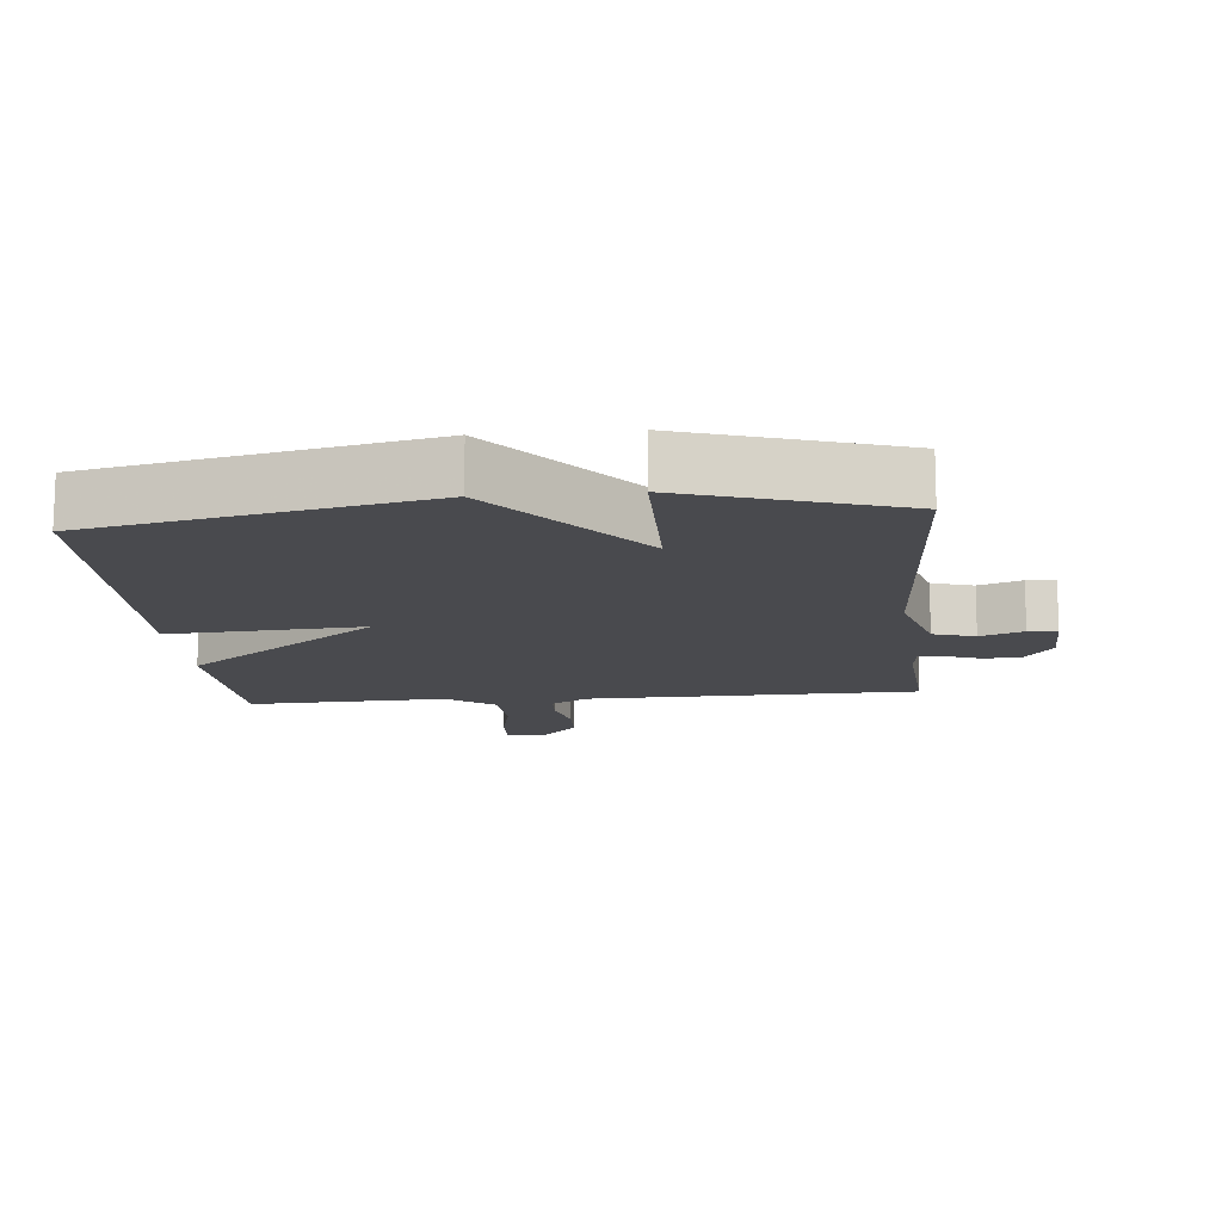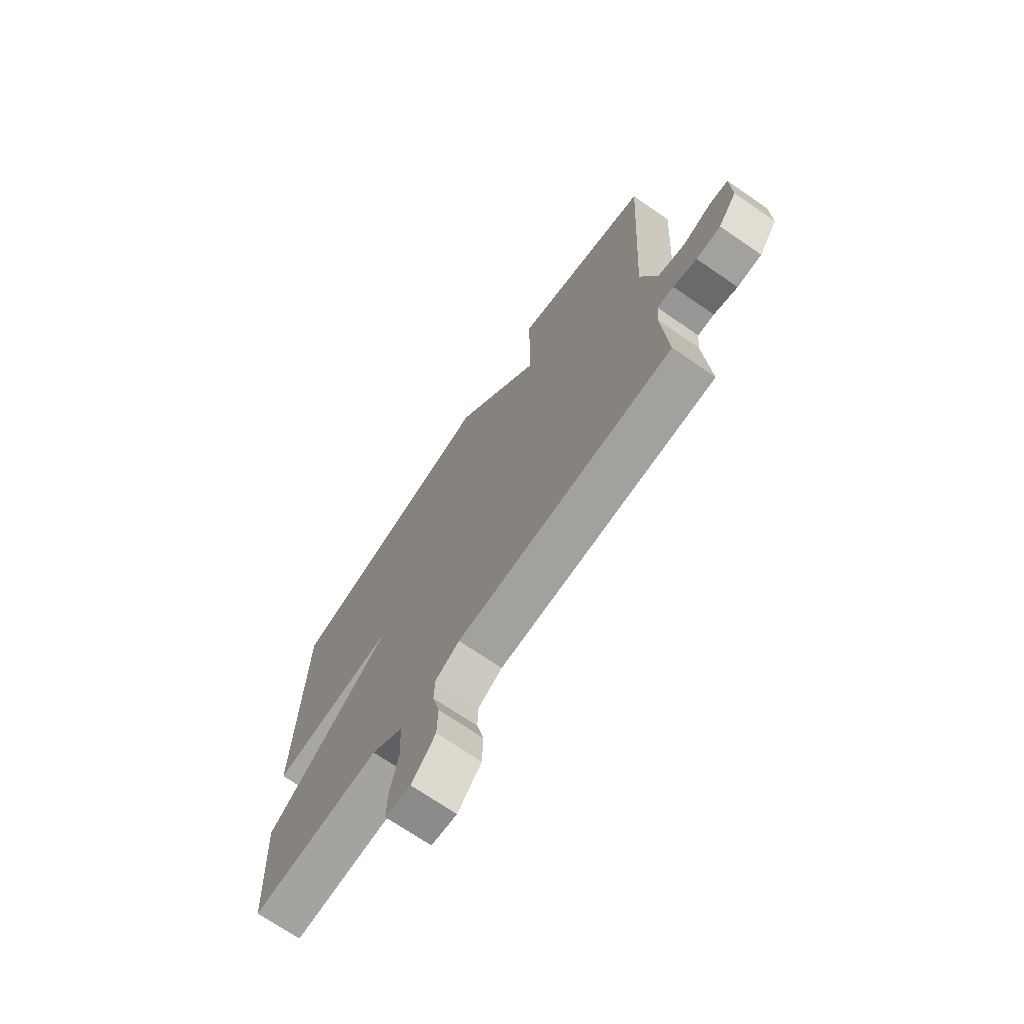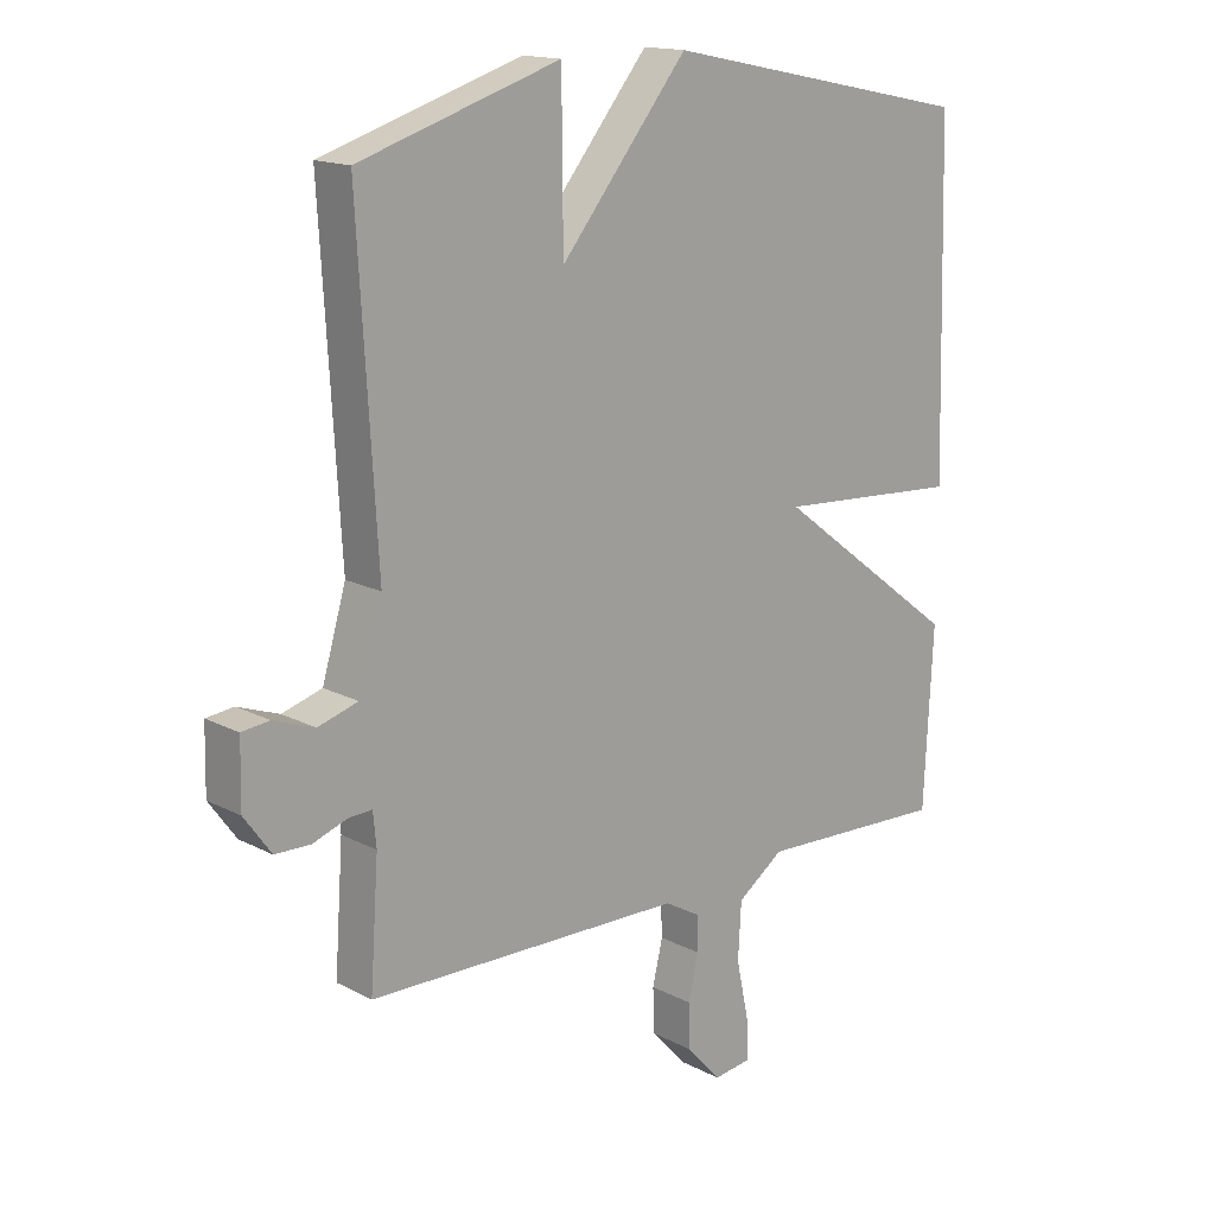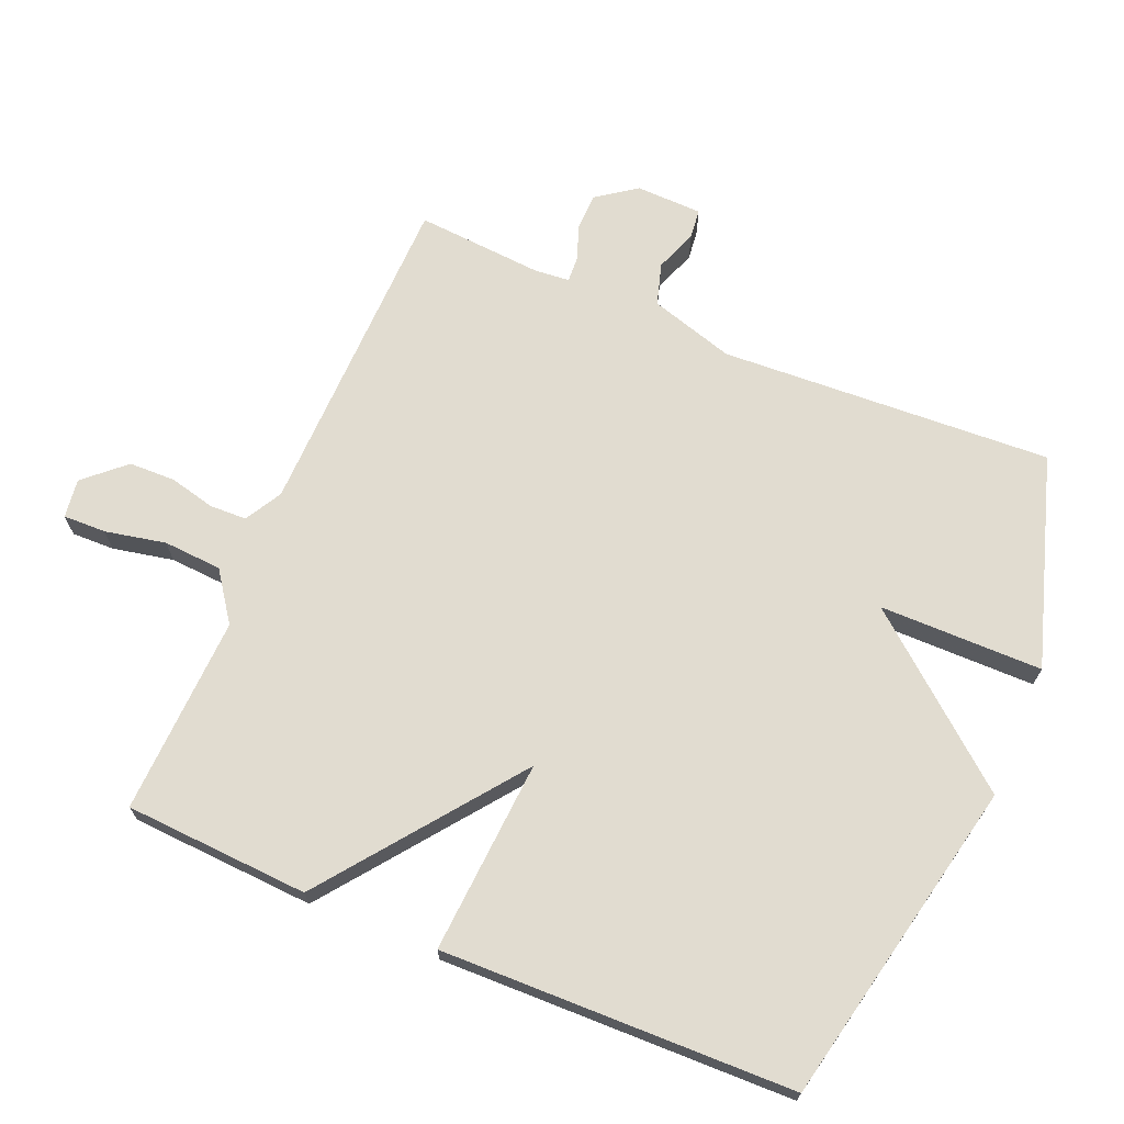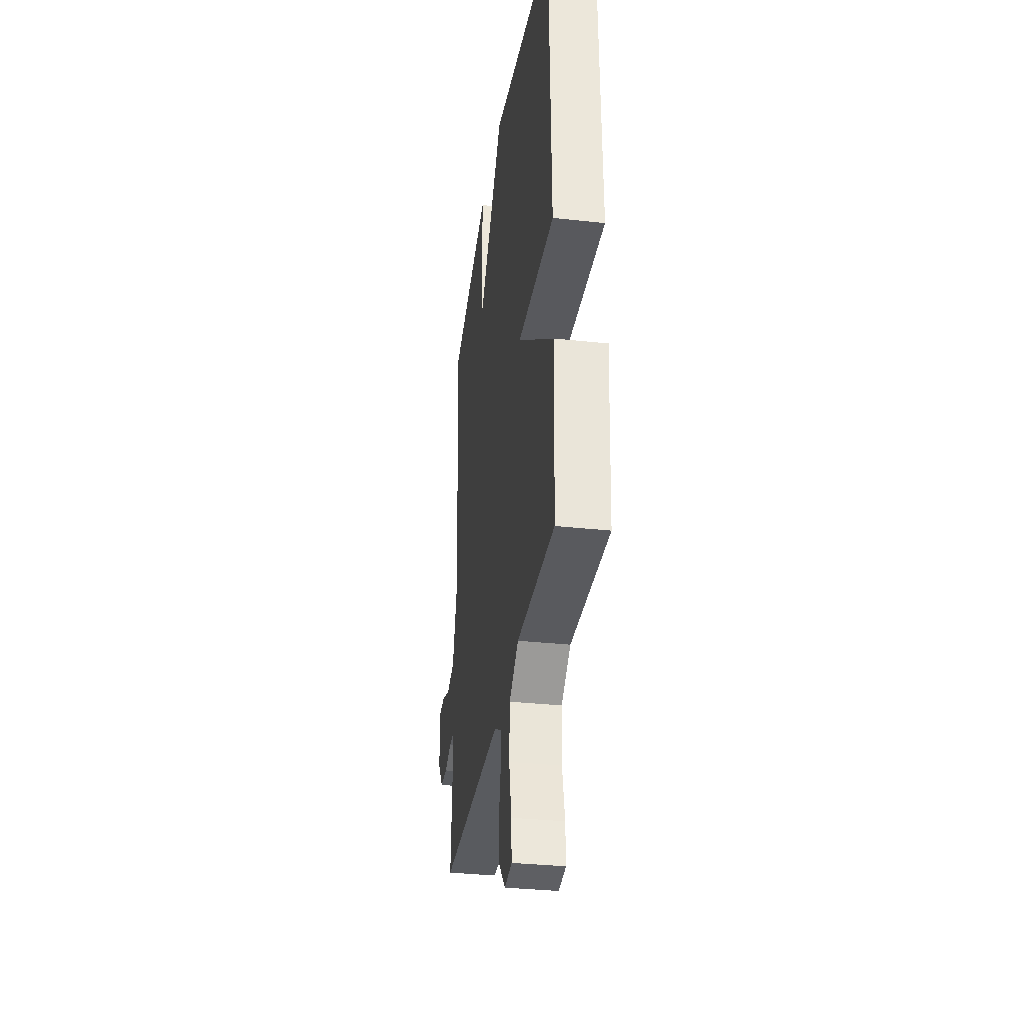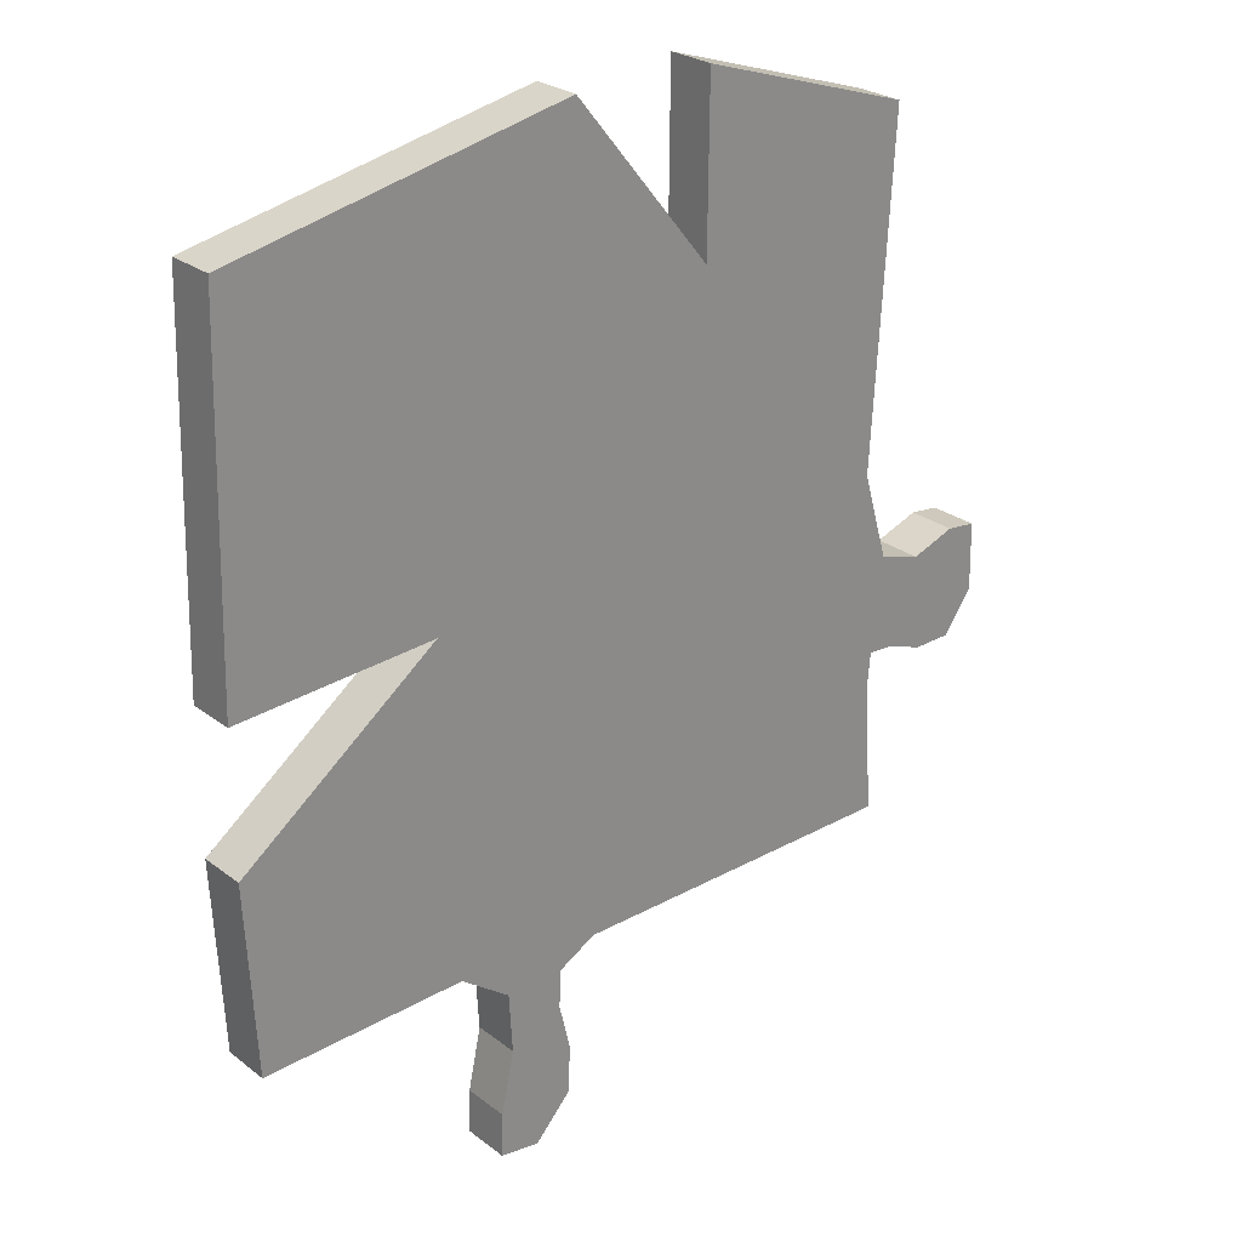
<metadata>
{"format":"obj","ext":"obj","renderer":"f3d","projection":"perspective","resolution":1024,"background":"white","views":[{"elev":-13.4,"azim":5.4,"up":"+Y"},{"elev":-71.1,"azim":55.5,"up":"+Z"},{"elev":15.6,"azim":137.5,"up":"+Z"},{"elev":69.4,"azim":-66.9,"up":"+Y"},{"elev":-33.5,"azim":-98.5,"up":"+Z"},{"elev":26.2,"azim":-40.0,"up":"+Z"}]}
</metadata>
<code>
v -0.5 0.07 -0.5
v -0.514 0.07 -0.225
v -0.225 0.07 -0.007
v -0.514 0.07 -0.025
v -0.5 0.07 0.5
v -0.012 0.07 0.6
v 0.186 0.07 0.357
v 0.188 0.07 0.6
v 0.5 0.07 0.5
v 0.471 0.07 0.005
v 0.508 0.07 -0.121
v 0.57 0.07 -0.14
v 0.634 0.07 -0.117
v 0.677 0.07 -0.122
v 0.679 0.07 -0.221
v 0.637 0.07 -0.279
v 0.582 0.07 -0.28
v 0.529 0.07 -0.261
v 0.492 0.07 -0.259
v 0.487 0.07 -0.311
v 0.5 0.07 -0.5
v 0.007 0.07 -0.508
v -0.048 0.07 -0.539
v -0.05 0.07 -0.594
v -0.034 0.07 -0.662
v -0.036 0.07 -0.731
v -0.09 0.07 -0.79
v -0.148 0.07 -0.782
v -0.146 0.07 -0.718
v -0.127 0.07 -0.628
v -0.132 0.07 -0.541
v -0.204 0.07 -0.489
v -0.5 0 -0.5
v -0.514 0 -0.225
v -0.225 0 -0.007
v -0.514 0 -0.025
v -0.5 0 0.5
v -0.012 0 0.6
v 0.186 0 0.357
v 0.188 0 0.6
v 0.5 0 0.5
v 0.471 0 0.005
v 0.508 0 -0.121
v 0.57 0 -0.14
v 0.634 0 -0.117
v 0.677 0 -0.122
v 0.679 0 -0.221
v 0.637 0 -0.279
v 0.582 0 -0.28
v 0.529 0 -0.261
v 0.492 0 -0.259
v 0.487 0 -0.311
v 0.5 0 -0.5
v 0.007 0 -0.508
v -0.048 0 -0.539
v -0.05 0 -0.594
v -0.034 0 -0.662
v -0.036 0 -0.731
v -0.09 0 -0.79
v -0.148 0 -0.782
v -0.146 0 -0.718
v -0.127 0 -0.628
v -0.132 0 -0.541
v -0.204 0 -0.489
f 28 29 30
f 27 28 30
f 26 27 30
f 25 26 30
f 24 25 30
f 23 24 30 31
f 22 23 31 32
f 20 21 22 32
f 16 17 18
f 15 16 18
f 14 15 18
f 13 14 18
f 12 13 18
f 11 12 18 19
f 10 11 19
f 7 8 9 10
f 5 6 7
f 4 5 7
f 3 4 7
f 20 32 1
f 19 20 1
f 10 19 1
f 7 10 1
f 3 7 1
f 1 2 3
f 62 61 60
f 62 60 59
f 62 59 58
f 62 58 57
f 62 57 56
f 63 62 56 55
f 64 63 55 54
f 64 54 53 52
f 50 49 48
f 50 48 47
f 50 47 46
f 50 46 45
f 50 45 44
f 51 50 44 43
f 51 43 42
f 42 41 40 39
f 39 38 37
f 39 37 36
f 39 36 35
f 33 64 52
f 33 52 51
f 33 51 42
f 33 42 39
f 33 39 35
f 35 34 33
f 1 33 34 2
f 2 34 35 3
f 3 35 36 4
f 4 36 37 5
f 5 37 38 6
f 6 38 39 7
f 7 39 40 8
f 8 40 41 9
f 9 41 42 10
f 10 42 43 11
f 11 43 44 12
f 12 44 45 13
f 13 45 46 14
f 14 46 47 15
f 15 47 48 16
f 16 48 49 17
f 17 49 50 18
f 18 50 51 19
f 19 51 52 20
f 20 52 53 21
f 21 53 54 22
f 22 54 55 23
f 23 55 56 24
f 24 56 57 25
f 25 57 58 26
f 26 58 59 27
f 27 59 60 28
f 28 60 61 29
f 29 61 62 30
f 30 62 63 31
f 31 63 64 32
f 32 64 33 1

</code>
